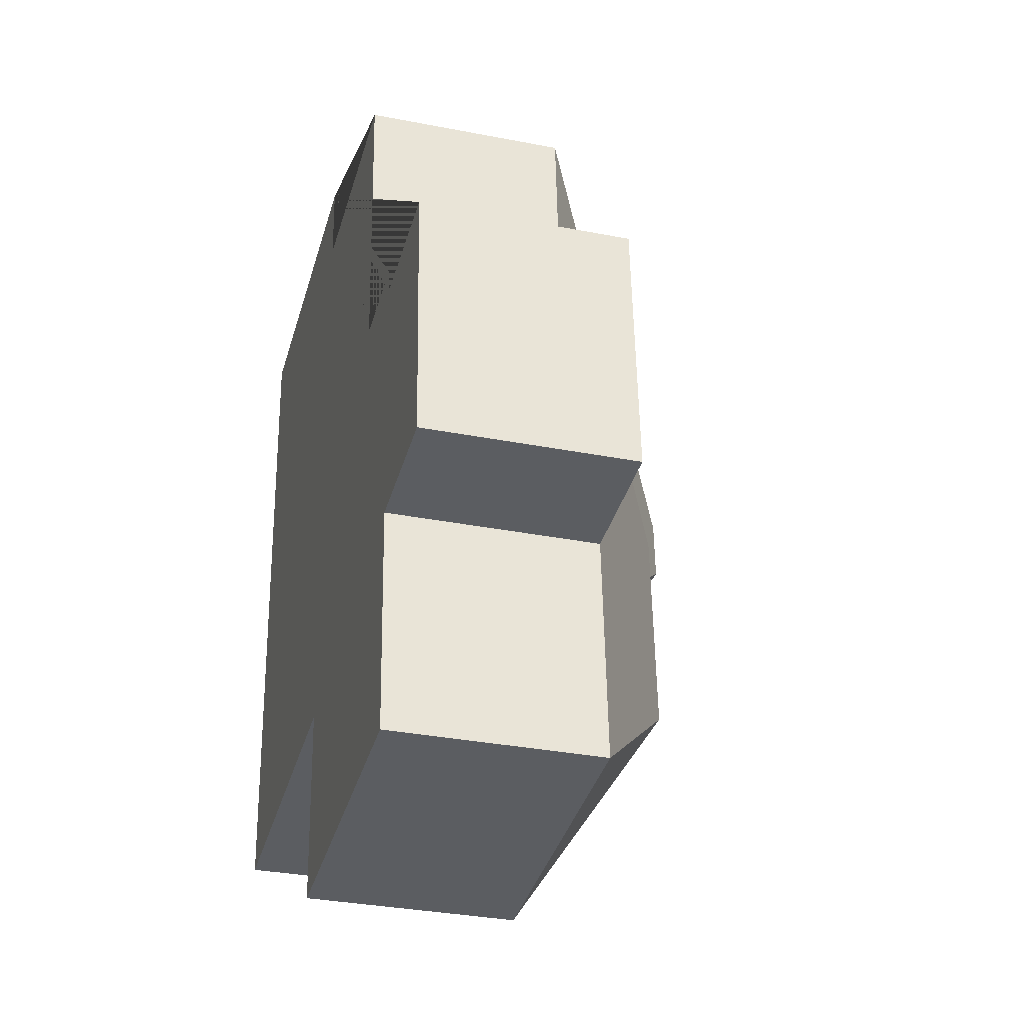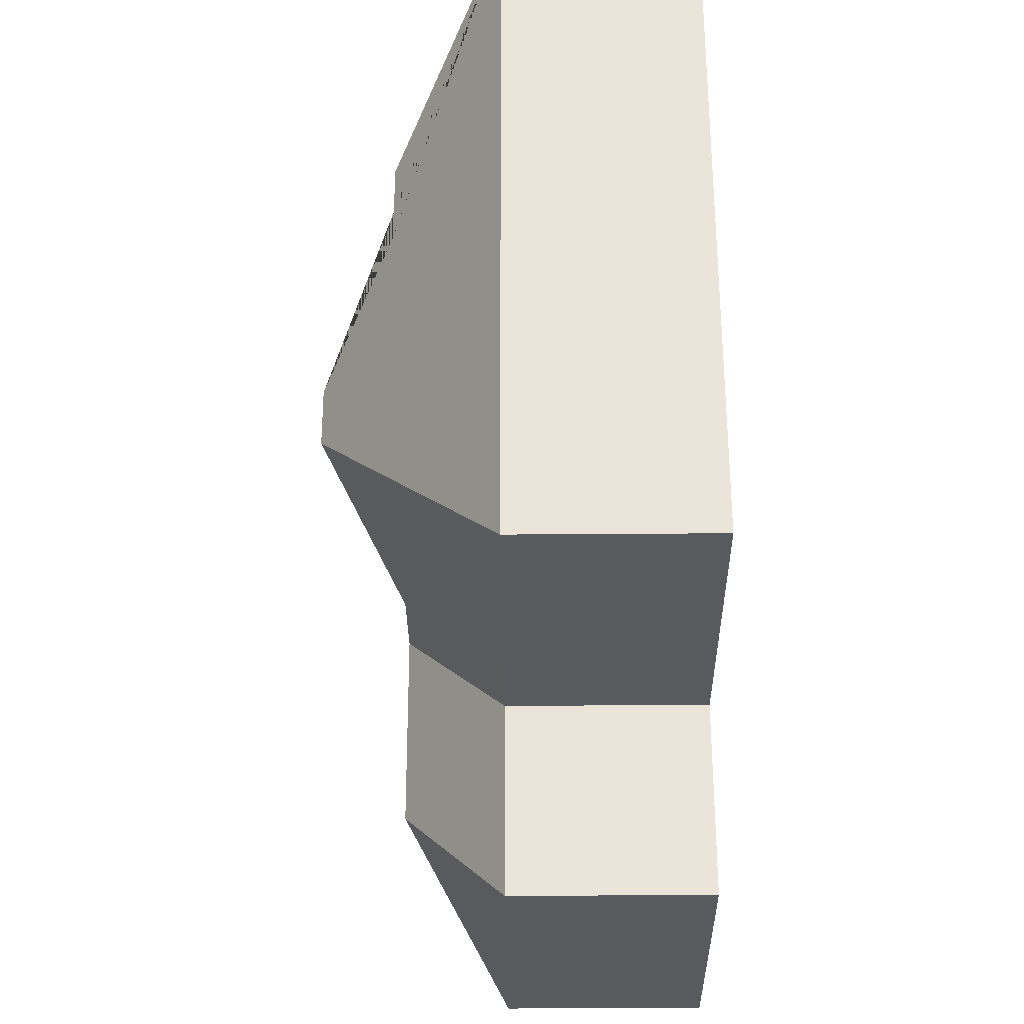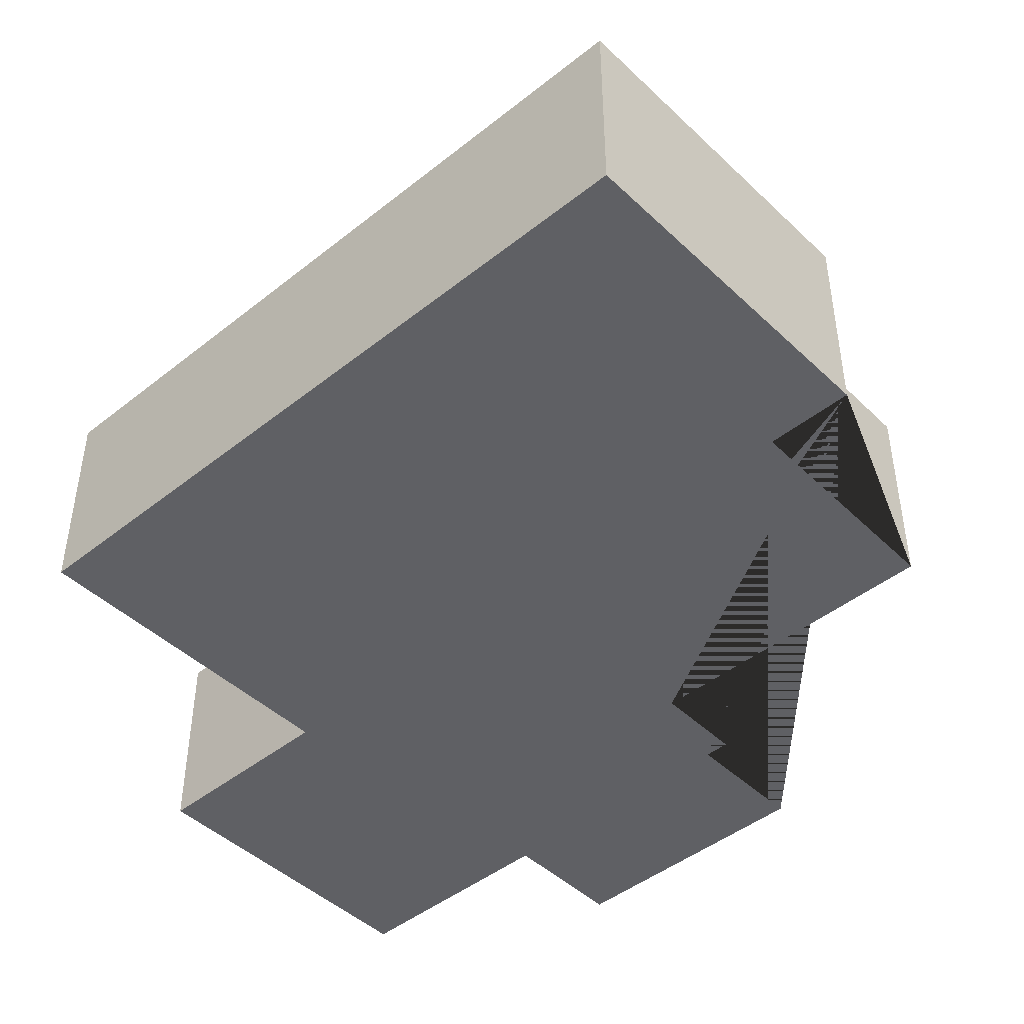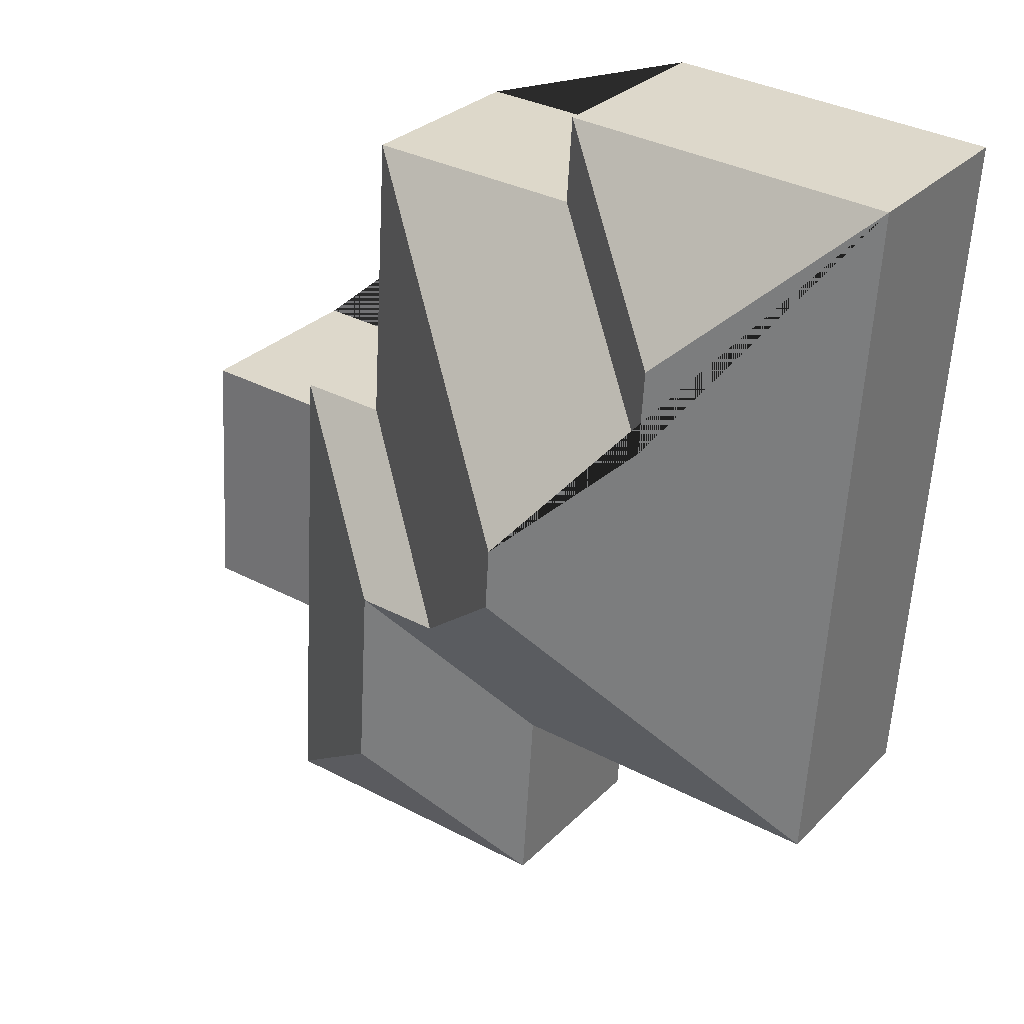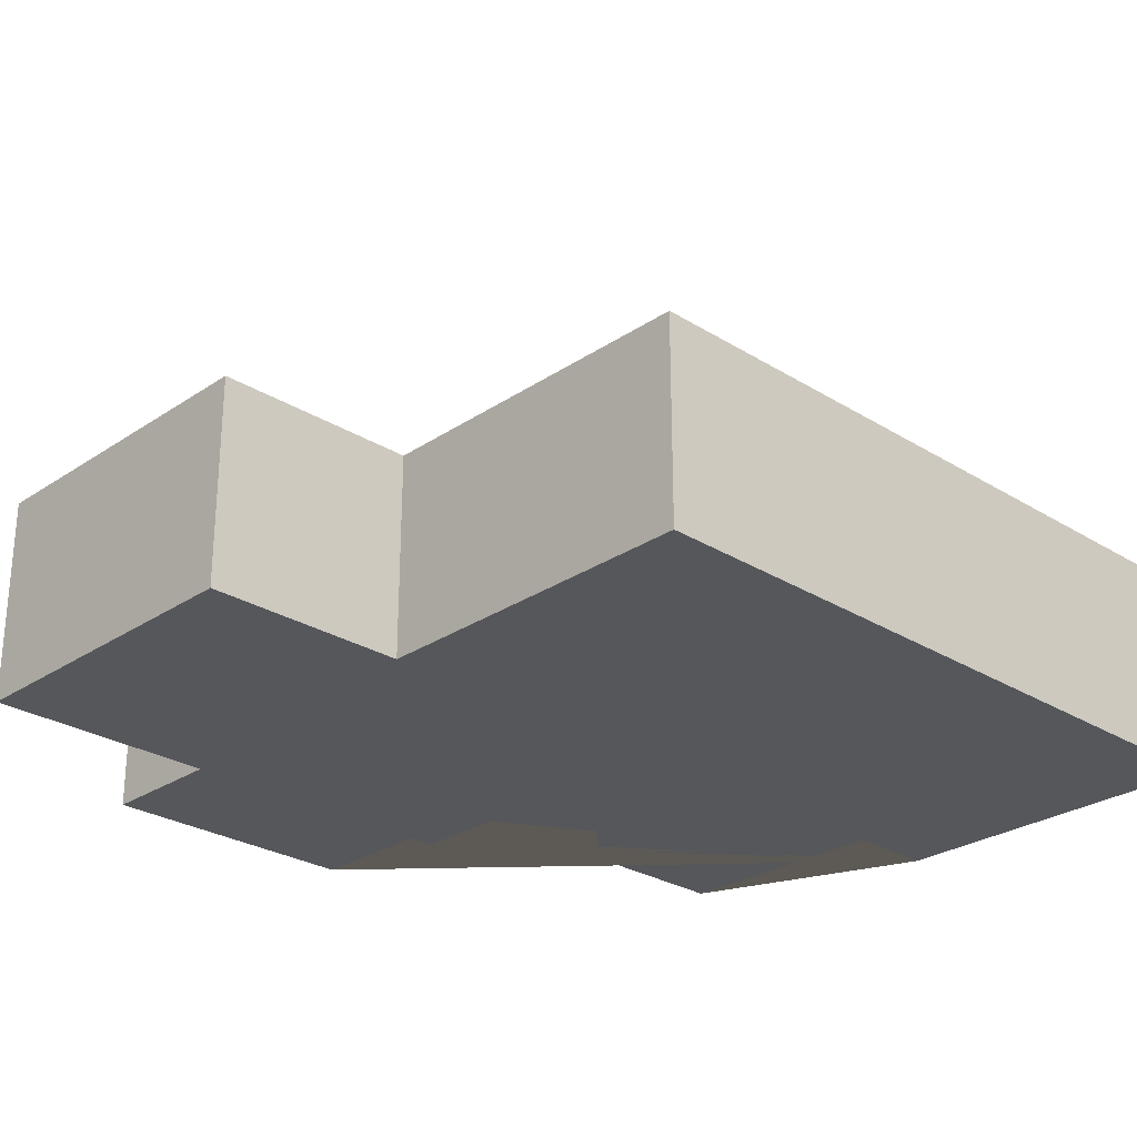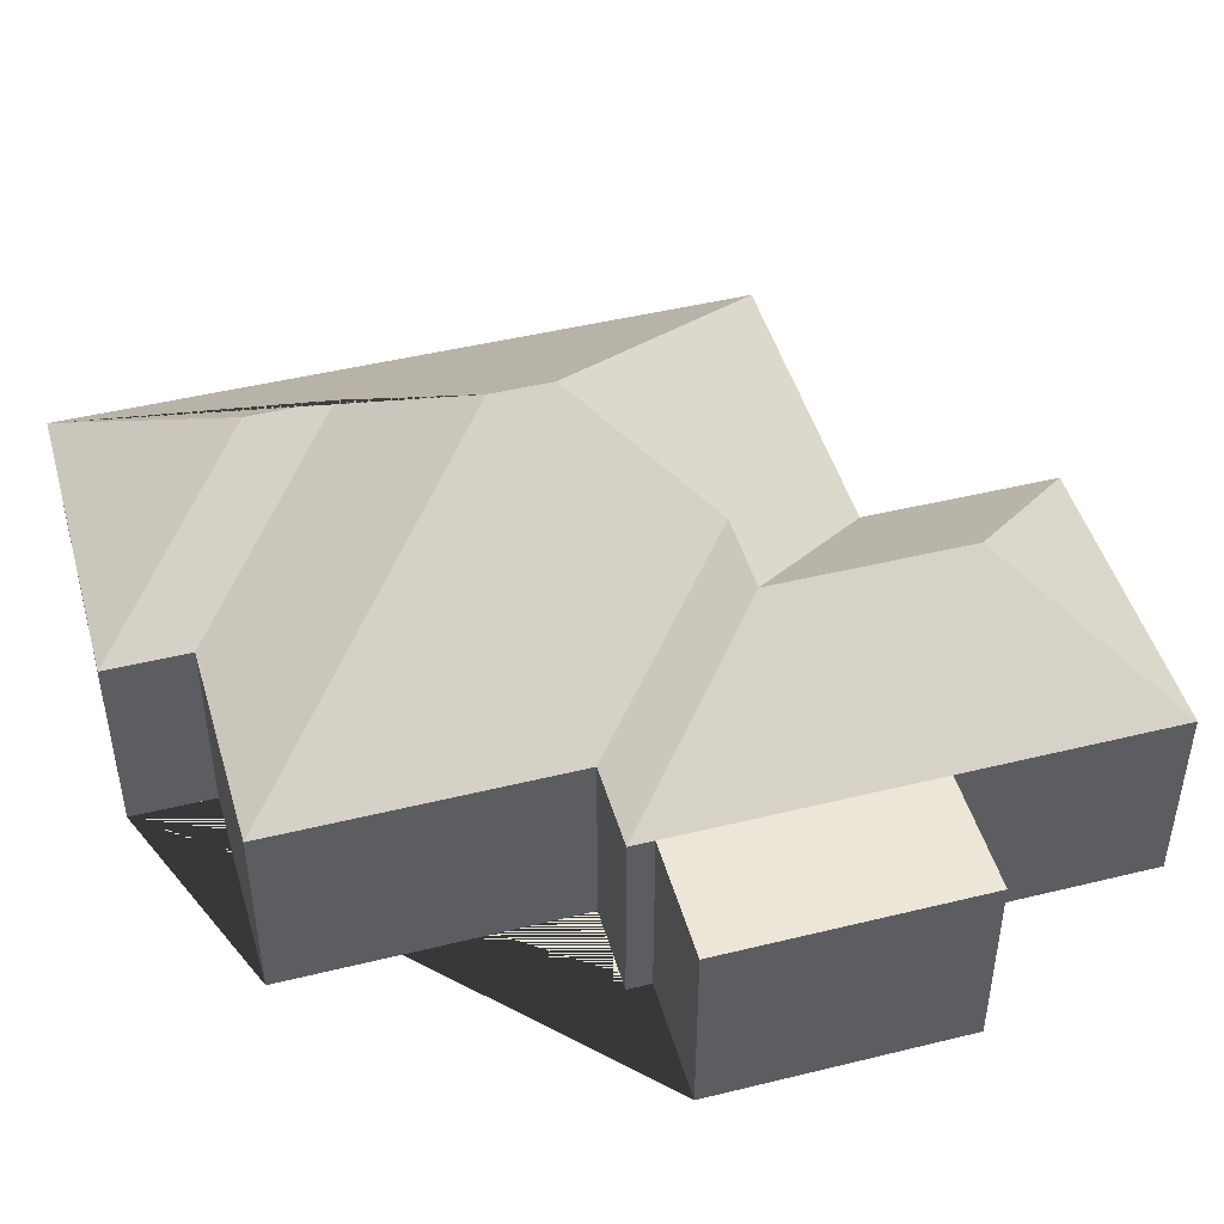
<metadata>
{"format":"obj","ext":"obj","renderer":"f3d","projection":"perspective","resolution":1024,"background":"white","views":[{"elev":-32.8,"azim":74.8,"up":"+Z"},{"elev":-34.7,"azim":-89.4,"up":"+Z"},{"elev":-45.3,"azim":-51.0,"up":"+Y"},{"elev":28.9,"azim":-145.3,"up":"+Z"},{"elev":-27.0,"azim":-137.5,"up":"+Y"},{"elev":46.5,"azim":70.8,"up":"+Y"}]}
</metadata>
<code>
o CG10_500_048071_0045
v 139.6 75 -17.05
v 15.3 75 -24.84
v 224.8 75 -44.89
v 141.6 75 -49.18
v 81.21 117 -84.26
v 83.21 117 -116.1
v 127.3 145 -156.6
v 231.8 75 -158.1
v 265.5 75 -156.2
v 266.1 75 -165.6
v 313.1 75 -162.6
v 128.7 145 -180.1
v 177.5 114.1 -222.1
v 209.8 114 -220.2
v 319.3 75 -260.5
v 272.2 75 -263.5
v 155.1 75 -280.6
v 31.77 75 -288.4
v 214.5 113.9 -296
v 277.4 75 -347
v 159.9 75 -354.4
v 139.6 0 -17.05
v 15.3 0 -24.84
v 31.77 0 -288.4
v 155.1 0 -280.6
v 159.9 0 -354.4
v 277.4 0 -347
v 272.2 0 -263.5
v 319.3 0 -260.5
v 313.1 0 -162.6
v 266.1 0 -165.6
v 265.5 0 -156.2
v 231.8 0 -158.1
v 224.8 0 -44.89
v 141.6 0 -49.18
f 2 5 1
f 4 6 5 1
f 3 4 6 7
f 3 8 13 12 7
f 9 14 13 8
f 21 20 19
f 17 14 19 21
f 18 12 13 14 17
f 2 18 12 7 6 5
f 9 10 16 20 19 14
f 11 10 16 15
f 22 23 24 25 26 27 28 29 30 31 32 33 34 35
f 1 22 23 2
f 2 23 24 18
f 18 24 25 17
f 17 25 26 21
f 21 26 27 20
f 20 27 28 16
f 16 28 29 15
f 15 29 30 11
f 11 30 31 10
f 10 31 32 9
f 9 32 33 8
f 8 33 34 3
f 3 34 35 4
f 4 35 22 1

</code>
